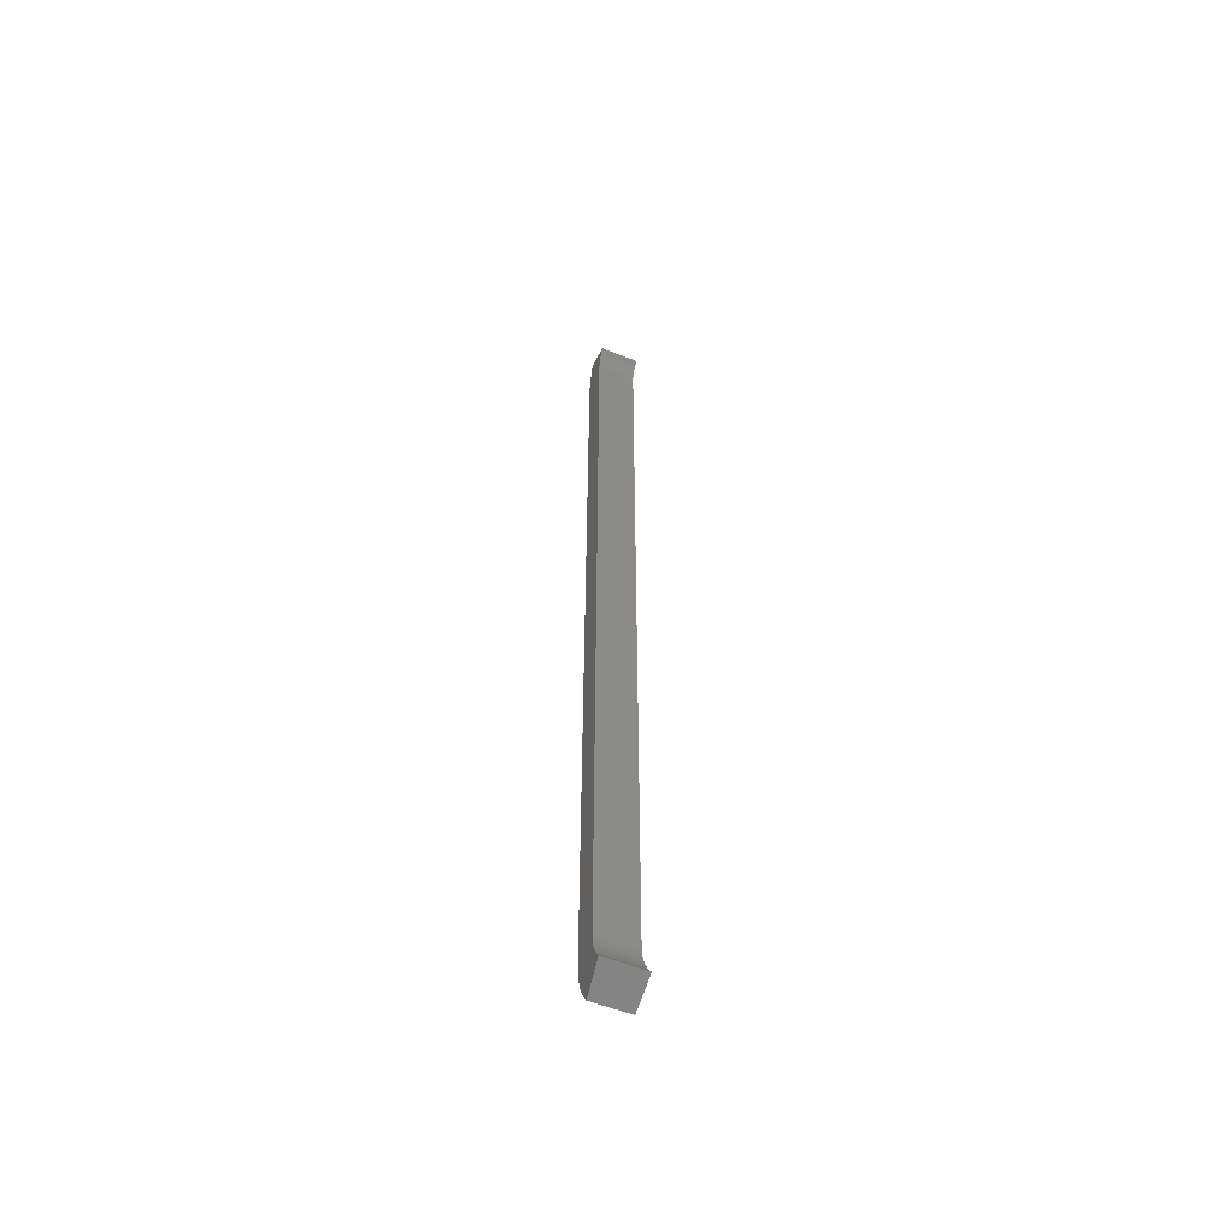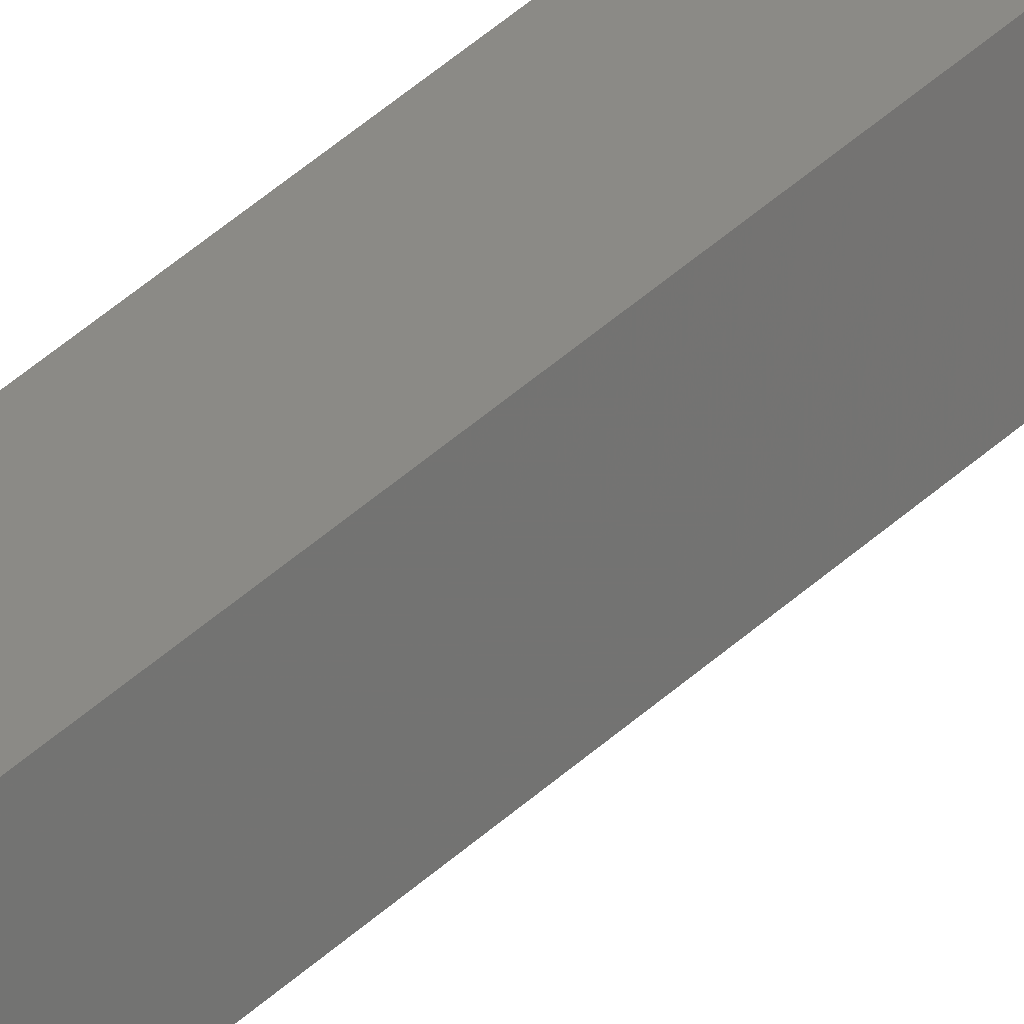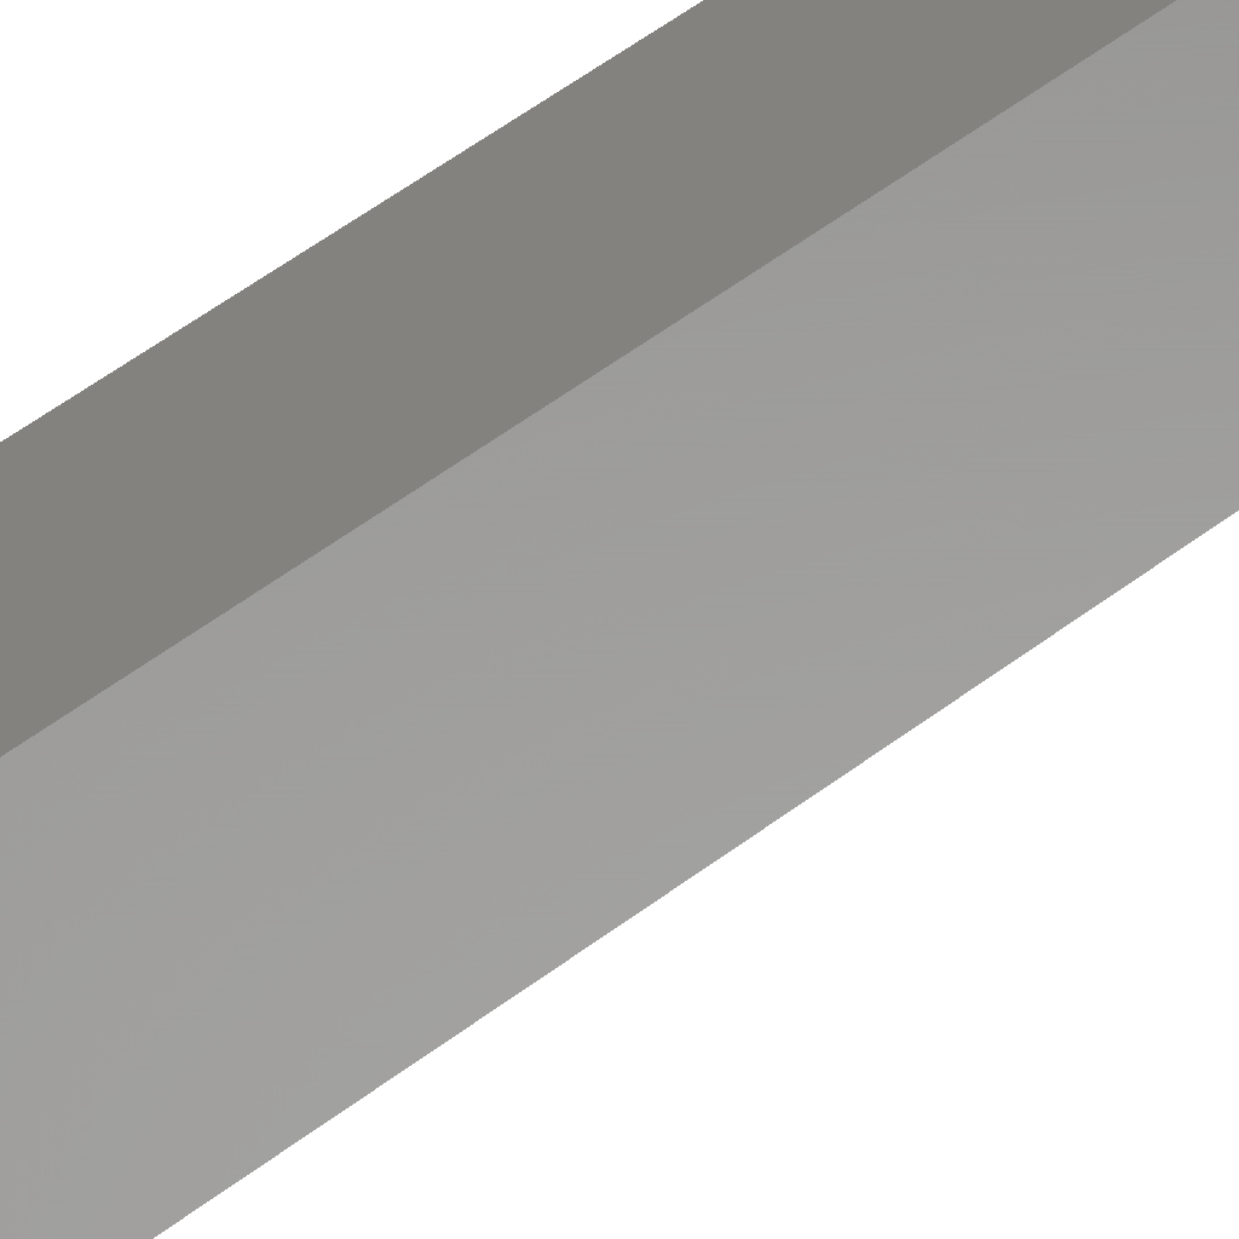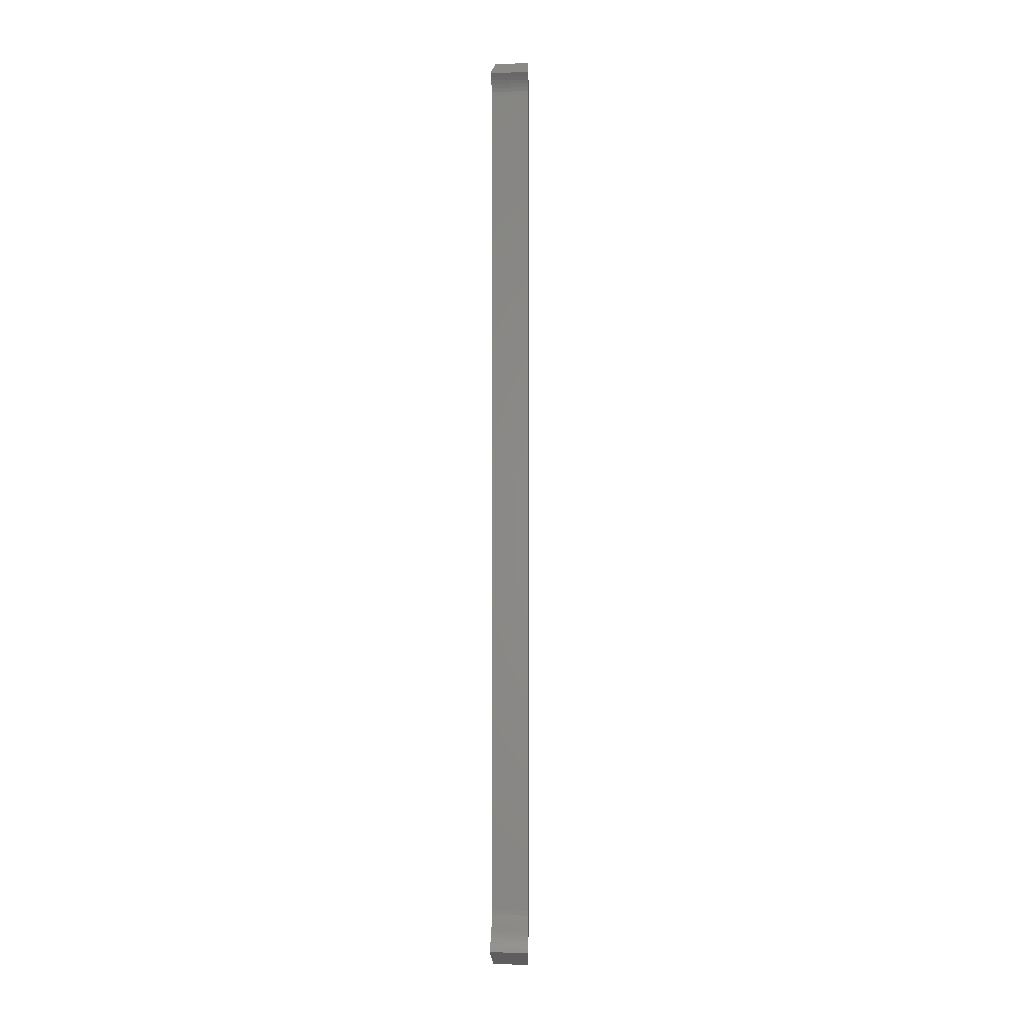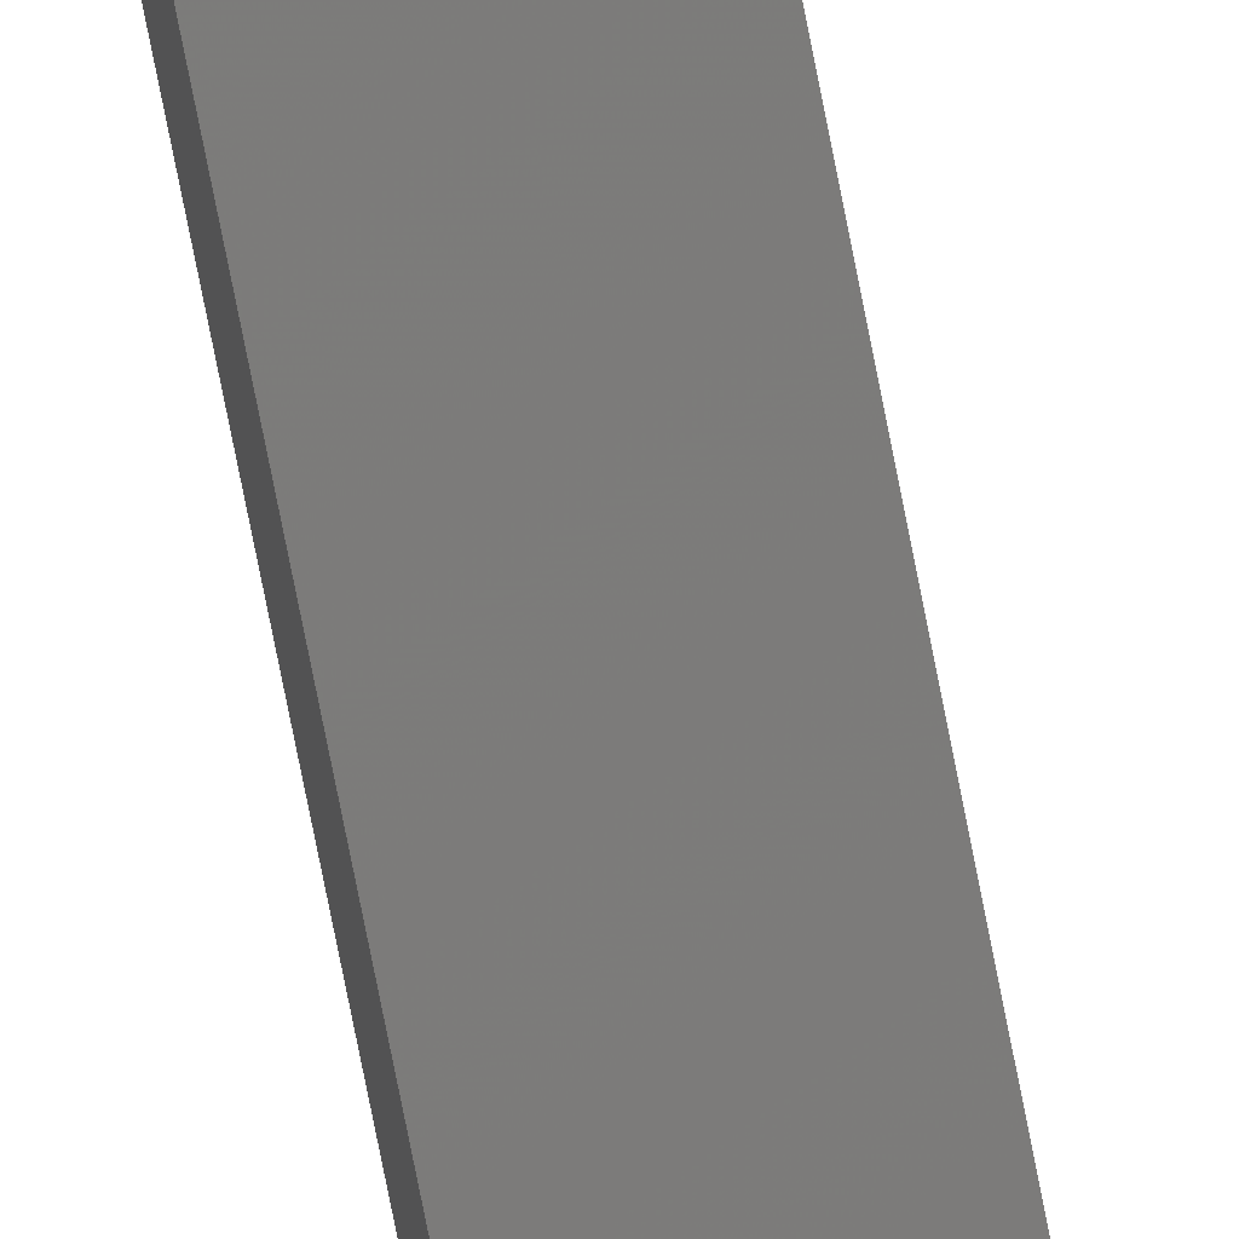
<metadata>
{"format":"stl","ext":"stl","renderer":"f3d","projection":"perspective","resolution":1024,"background":"white","views":[{"elev":-55.5,"azim":-11.6,"up":"+Z"},{"elev":42.9,"azim":42.2,"up":"+Y"},{"elev":24.4,"azim":32.2,"up":"+Y"},{"elev":-0.3,"azim":16.6,"up":"+Z"},{"elev":-72.9,"azim":11.0,"up":"+Y"}]}
</metadata>
<code>
# stl→obj: 76 verts, 148 faces
v 73.39 -275.5 947.7
v 65.79 -247.1 940.1
v 73.04 -274.1 952.4
v 65.38 -245.6 945.9
v 65.07 -244.4 951.8
v 72.78 -273.2 957.2
v 64.86 -243.6 957.7
v 64.77 -243.3 962.3
v 72.62 -272.6 962
v 64.74 -243.1 966.9
v 72.57 -272.4 966.9
v 64.74 -243.1 1774
v 72.57 -272.4 1774
v 64.79 -243.3 1780
v 72.62 -272.6 1778
v 64.94 -243.9 1786
v 72.76 -273.1 1781
v 65.2 -244.9 1793
v 73.01 -274 1785
v 73.36 -275.3 1789
v 65.56 -246.2 1799
v 66.02 -247.9 1805
v 73.75 -276.8 1792
v 69.82 -262.1 910.7
v 69.2 -259.8 914
v 75.59 -283.6 931.5
v 66.48 -249.7 1810
v 74.28 -278.7 1795
v 67.02 -251.7 1815
v 76.19 -285.9 928.5
v 74.82 -280.8 1798
v 68.33 -256.5 918.9
v 75.04 -281.6 934.5
v 67.62 -253.9 923.6
v 66.92 -251.3 928.9
v 74.4 -279.2 938.7
v 66.31 -249 934.4
v 73.85 -277.2 943.2
v 33.24 -249.4 966.9
v 33.24 -249.4 1774
v 37.19 -279.4 1774
v 33.26 -249.6 1779
v 37.22 -279.6 1778
v 37.3 -280.2 1782
v 33.32 -250 1785
v 35.8 -268.9 910.7
v 39.01 -293.3 928.5
v 38.62 -290.3 932.4
v 35.49 -266.5 914
v 33.44 -250.9 1791
v 37.42 -281.2 1785
v 38.31 -287.9 936.1
v 35.17 -264.1 917.5
v 37.6 -282.6 1789
v 33.61 -252.2 1798
v 33.83 -253.9 1804
v 38 -285.6 940.4
v 34.87 -261.8 921.2
v 37.81 -284.1 1792
v 38.05 -286 1795
v 34.07 -255.8 1809
v 38.32 -288 1798
v 34.39 -258.2 1815
v 34.49 -259 926.4
v 37.74 -283.6 944.9
v 34.17 -256.5 931.9
v 37.53 -282 949.5
v 33.89 -254.3 937.5
v 37.37 -280.8 954.2
v 33.65 -252.6 943.2
v 37.26 -280 959
v 33.47 -251.2 949.1
v 33.34 -250.2 955
v 37.21 -279.6 963
v 33.26 -249.6 960.9
v 37.19 -279.4 966.9
f 1 2 3
f 4 5 6
f 5 7 6
f 3 4 6
f 7 8 9
f 6 7 9
f 8 10 11
f 9 8 11
f 10 12 13
f 11 10 13
f 12 14 15
f 13 12 15
f 14 16 17
f 15 14 17
f 16 18 19
f 17 16 19
f 19 18 20
f 18 21 20
f 21 22 23
f 24 25 26
f 22 27 23
f 20 21 23
f 23 27 28
f 27 29 28
f 30 24 26
f 28 29 31
f 25 32 33
f 32 34 33
f 26 25 33
f 34 35 36
f 33 34 36
f 35 37 38
f 36 35 38
f 37 2 1
f 38 37 1
f 2 4 3
f 10 39 40
f 12 10 40
f 40 41 42
f 43 44 45
f 46 47 48
f 46 48 49
f 42 43 45
f 45 44 50
f 44 51 50
f 48 52 53
f 49 48 53
f 51 54 55
f 50 51 55
f 55 54 56
f 52 57 58
f 53 52 58
f 54 59 56
f 59 60 61
f 56 59 61
f 60 62 63
f 61 60 63
f 58 57 64
f 57 65 66
f 64 57 66
f 65 67 68
f 66 65 68
f 67 69 70
f 68 67 70
f 69 71 72
f 70 69 72
f 72 71 73
f 71 74 75
f 73 71 75
f 74 76 39
f 75 74 39
f 76 41 40
f 39 76 40
f 41 43 42
f 25 49 53
f 32 53 58
f 32 25 53
f 34 58 64
f 34 32 58
f 35 64 66
f 35 34 64
f 37 66 68
f 37 35 66
f 2 68 70
f 2 37 68
f 4 70 72
f 4 2 70
f 5 72 73
f 5 4 72
f 7 73 75
f 7 5 73
f 8 75 39
f 8 7 75
f 10 8 39
f 25 24 46
f 25 46 49
f 24 30 46
f 30 47 46
f 47 30 26
f 48 47 26
f 52 48 33
f 48 26 33
f 57 52 36
f 52 33 36
f 65 57 38
f 57 36 38
f 67 65 1
f 65 38 1
f 69 67 3
f 67 1 3
f 71 69 6
f 69 3 6
f 74 71 9
f 71 6 9
f 76 74 11
f 74 9 11
f 11 13 76
f 13 41 76
f 41 13 15
f 43 41 15
f 44 43 17
f 43 15 17
f 51 44 19
f 44 17 19
f 54 51 20
f 51 19 20
f 59 54 23
f 54 20 23
f 60 59 28
f 59 23 28
f 28 31 60
f 31 62 60
f 31 29 63
f 31 63 62
f 12 40 42
f 14 42 45
f 14 12 42
f 16 45 50
f 16 14 45
f 18 50 55
f 18 16 50
f 21 55 56
f 21 18 55
f 22 56 61
f 22 21 56
f 27 61 63
f 27 22 61
f 29 27 63

</code>
